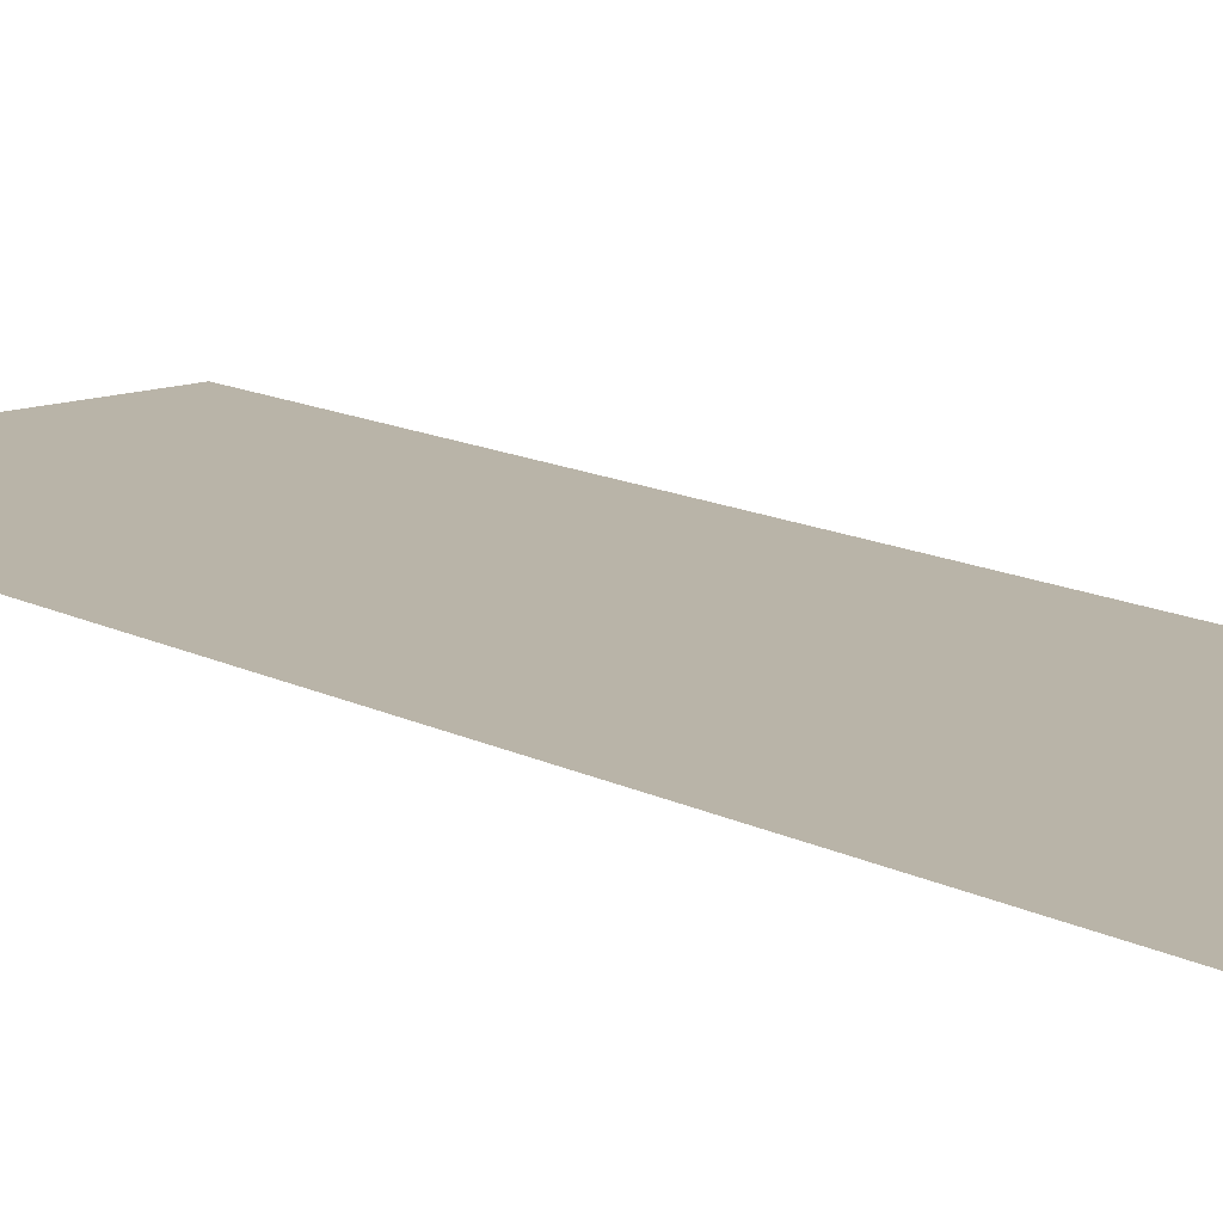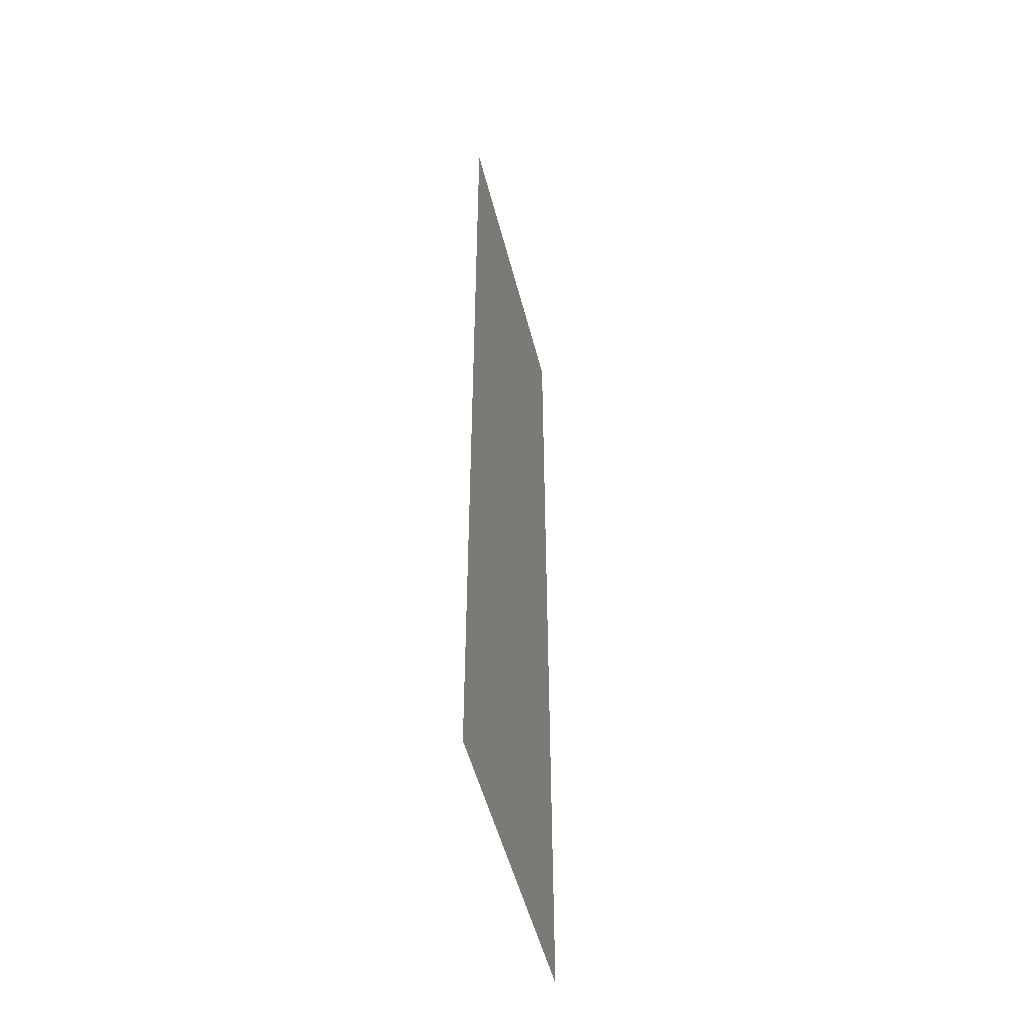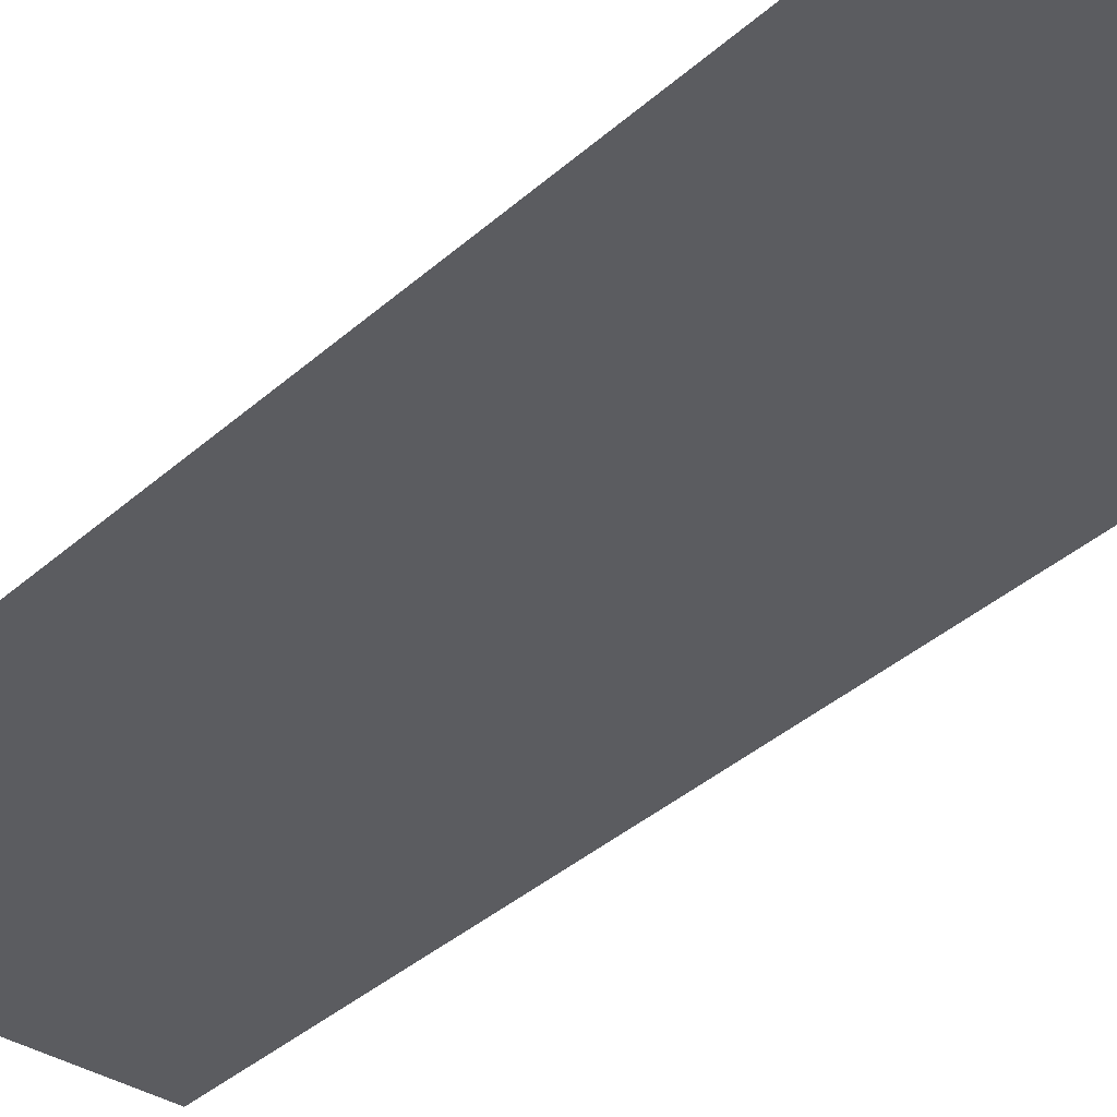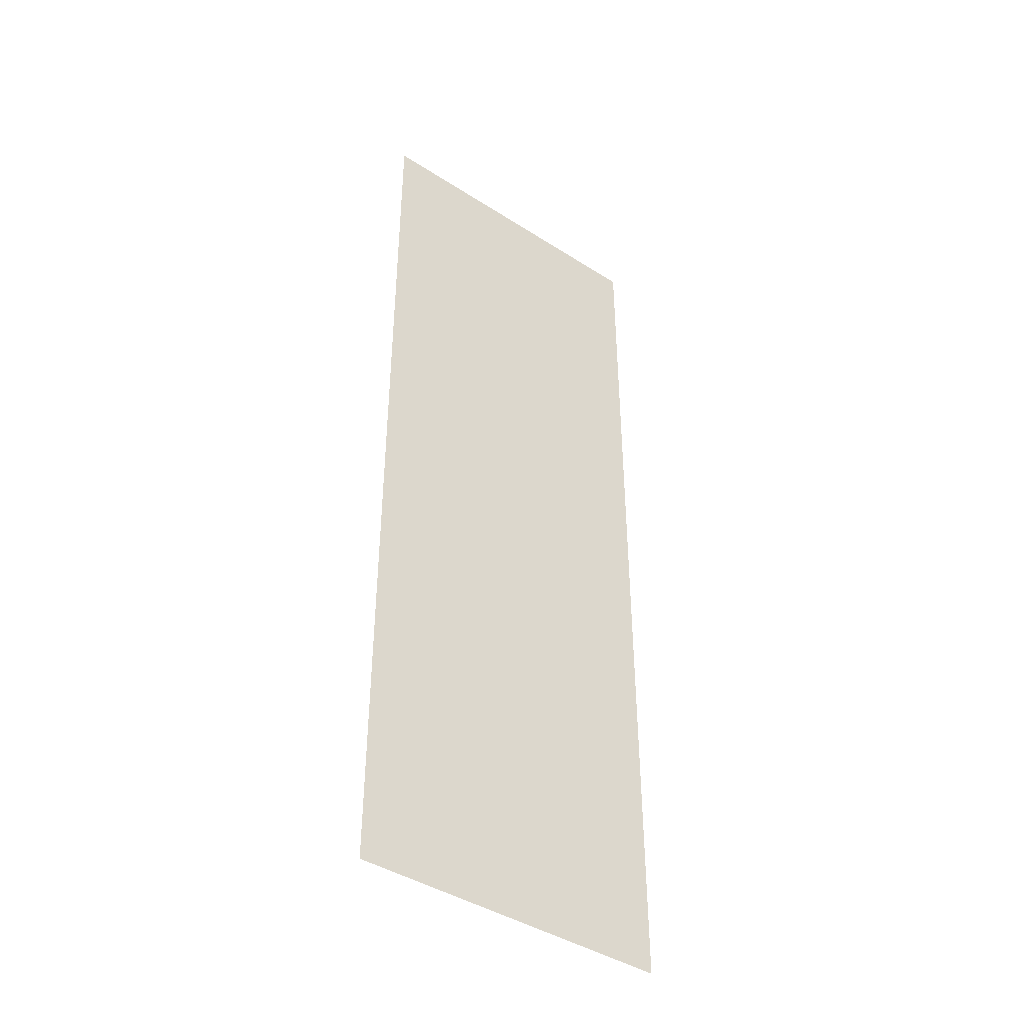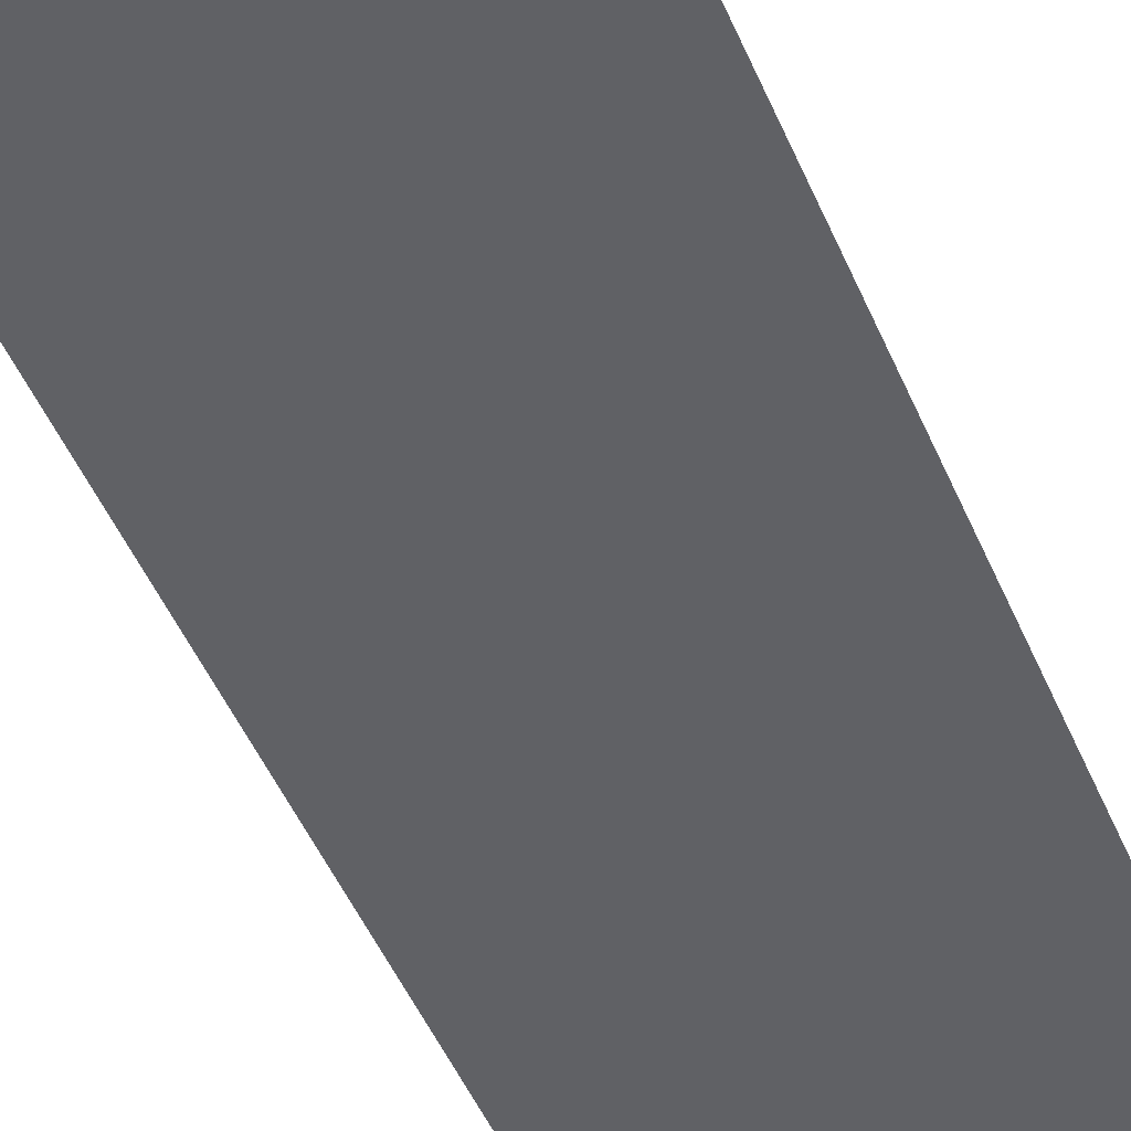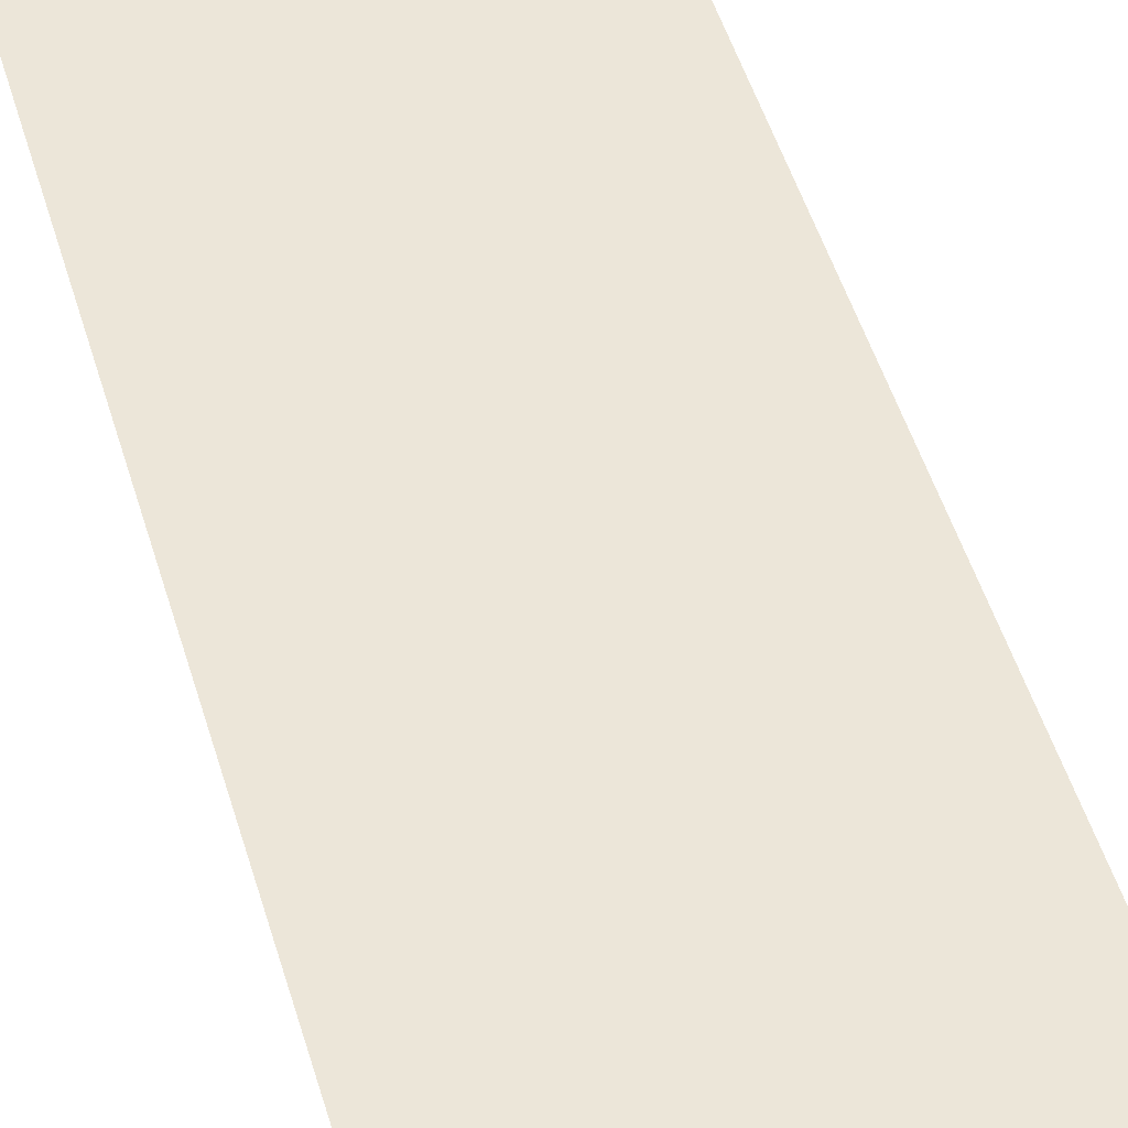
<metadata>
{"format":"obj","ext":"obj","renderer":"f3d","projection":"perspective","resolution":1024,"background":"white","views":[{"elev":13.2,"azim":139.8,"up":"+Z"},{"elev":-51.0,"azim":-75.9,"up":"+Y"},{"elev":-35.2,"azim":140.1,"up":"+Z"},{"elev":-42.4,"azim":142.5,"up":"+Y"},{"elev":-50.1,"azim":-157.1,"up":"+Z"},{"elev":48.7,"azim":-16.1,"up":"+Z"}]}
</metadata>
<code>
v -0.9697 -3.879 0
v -1.939 -3.879 0
v -1.939 -2.909 0
v -0.9697 -2.909 0
v -0.9697 -4.848 0
v -1.939 -4.848 0
v -1.939 -3.879 0
v -0.9697 -3.879 0
v -0.9697 -5.818 0
v -1.939 -5.818 0
v -1.939 -4.848 0
v -0.9697 -4.848 0
g principalsOffice_mesh_0005
f 1 2 3 4
f 5 6 7 8
f 9 10 11 12

</code>
